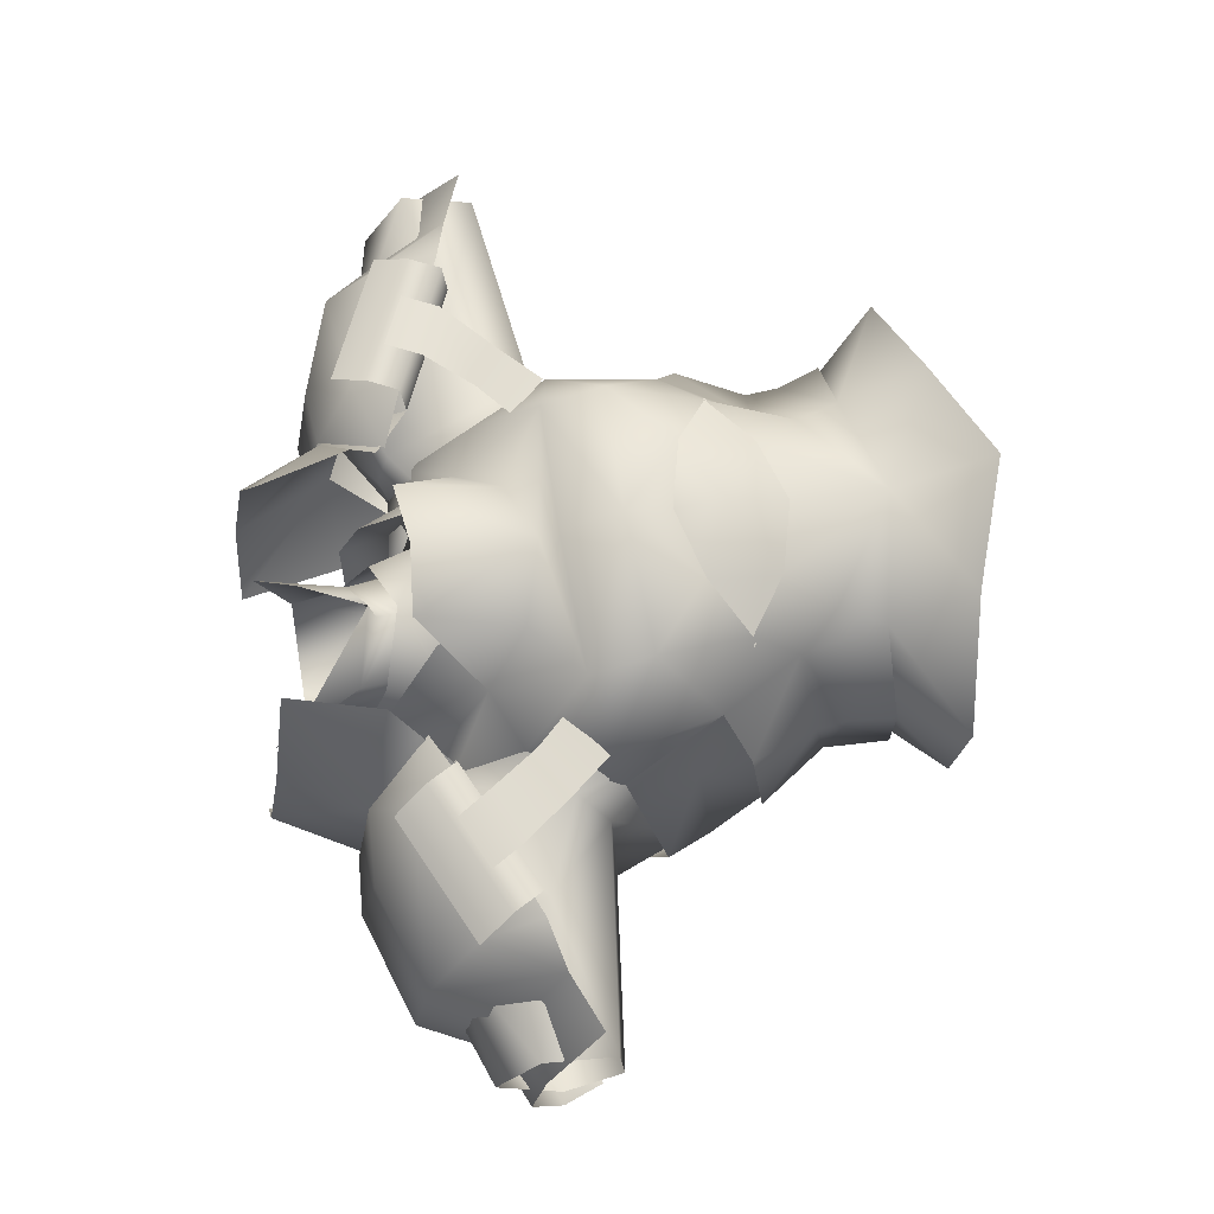
<metadata>
{"format":"obj","ext":"obj","renderer":"f3d","projection":"perspective","resolution":1024,"background":"white","views":[{"elev":68.5,"azim":-99.7,"up":"+Z"}]}
</metadata>
<code>
g mesh00
v -29.03 44.7 1.471
v -27.42 40.05 8.319
v -17.21 43.48 9.018
v -20.22 49.09 -6.872
v -17.03 45.55 -12.99
v -27.31 42.56 -15.24
v -20.61 47.38 2.098
v -29.21 46.21 -7.523
v -29.34 34.27 -18.51
v -25.03 37.62 -19.76
v -23.58 35.37 -20.03
v -14.91 42.36 -16.23
v -13.83 39.87 -13.75
v -13.1 45.39 -10.8
v -17.35 39.11 10.48
v -27.02 35.3 9.943
v -30.76 34.35 8.026
v -32.4 39 1.481
v -32.22 40.31 -7.734
v -31.22 37.78 -14.95
v -15.88 48.64 -5.629
v -15.19 46.88 4.053
v -11.75 41.63 8.56
f 1 2 3
f 4 5 6
f 3 7 1
f 1 7 4
f 1 4 8
f 8 4 6
f 9 10 11
f 11 10 12
f 11 12 13
f 13 12 14
f 15 3 16
f 16 3 2
f 16 2 17
f 17 2 1
f 17 1 18
f 18 1 8
f 18 8 19
f 19 8 6
f 19 6 20
f 9 20 10
f 10 20 6
f 10 6 12
f 12 6 5
f 12 5 14
f 14 5 4
f 14 4 21
f 21 4 7
f 21 7 22
f 22 7 3
f 22 3 23
f 23 3 15
v 29.21 46.21 -7.523
v 20.61 47.38 2.098
v 29.03 44.7 1.471
v 13.83 39.87 -13.75
v 14.91 41 -16.23
v 23.58 35.37 -20.03
v 27.31 42.56 -15.24
v 25.03 37.62 -19.76
v 17.03 45.55 -12.99
v 31.22 37.78 -14.95
v 29.34 34.27 -18.51
v 17.21 43.48 9.018
v 27.42 40.05 8.319
v 29.03 44.7 1.471
v 20.22 49.09 -6.872
v 17.21 43.48 9.018
v 15.19 46.88 4.053
v 20.61 47.38 2.098
v 13.1 45.39 -10.8
v 30.76 34.35 8.026
v 32.4 39 1.481
v 29.03 44.7 1.471
v 15.19 46.88 4.053
v 11.75 41.63 8.56
v 32.22 40.31 -7.734
v 32.4 39 1.481
v 17.35 39.11 10.48
v 27.02 35.3 9.943
v 27.42 40.05 8.319
v 30.76 34.35 8.026
v 15.88 48.64 -5.629
f 24 25 26
f 27 28 29
f 30 31 32
f 33 34 31
f 35 36 37
f 25 24 38
f 38 24 30
f 38 30 32
f 39 25 40
f 26 41 39
f 28 27 42
f 43 44 45
f 46 47 35
f 31 30 33
f 33 30 24
f 33 24 48
f 48 24 26
f 48 26 49
f 47 50 35
f 35 50 51
f 35 51 52
f 52 51 53
f 52 53 37
f 46 25 54
f 54 25 38
f 54 38 42
f 42 38 32
f 42 32 28
f 28 32 31
f 28 31 29
f 29 31 34
v 15.8 33.72 -12.29
v 18.85 29.15 -10.7
v 9.705 29.36 -15.56
v 9.431 21.76 -13.68
v 0 29.01 -16.24
v 0 15.49 -16.96
v -9.431 21.76 -13.68
f 55 56 57
f 57 56 58
f 57 58 59
f 59 58 60
f 59 60 61
v 19.53 43.96 2.186
v 13.84 42.77 -1.994
v 13.74 41.64 2.682
v 36 31.16 -4.737
v 36 31.6 1.702
v 21.93 29.27 -8.11
v 17.65 29.06 -0.9596
v 19.64 28.85 -9.5
v 36 35.87 -8.161
v 36 31.16 -4.737
v 23.16 35.38 -11.25
v 21.93 29.27 -8.11
v 19.37 35.88 -11.02
v 19.64 28.85 -9.5
v 36 37.29 4.083
v 26.53 42.5 1.311
v 24.58 34.73 6.349
v 19.53 43.96 2.186
v 13.74 41.64 2.682
v 16.76 31.5 4.433
v 17.65 29.06 -0.9596
v 24.58 34.73 6.349
v 36 31.6 1.702
v 36 37.29 4.083
v 13.84 42.77 -1.994
v 19.53 43.96 2.186
v 19.25 45.46 -6.573
v 26.53 42.5 1.311
v 26.8 43.83 -6.629
v 36 40.84 -1.897
v 36 35.87 -8.161
v 36 35.87 -8.161
v 23.16 35.38 -11.25
v 26.8 43.83 -6.629
v 19.37 35.88 -11.02
v 19.25 45.46 -6.573
v 13.94 42.33 -6.582
v 13.84 42.77 -1.994
v 19.37 35.88 -11.02
v 15.89 37.21 -10.98
v 13.94 42.33 -6.582
v 10.82 41.08 -6.783
v 13.84 42.77 -1.994
v 10.68 39.08 1.591
v 16.76 31.5 4.433
v 24.58 34.73 6.349
f 62 63 64
f 65 66 67
f 67 66 68
f 67 68 69
f 70 71 72
f 72 71 73
f 72 73 74
f 74 73 75
f 76 77 78
f 78 77 79
f 78 79 80
f 81 82 83
f 83 82 84
f 83 84 85
f 86 87 88
f 88 87 89
f 88 89 90
f 90 89 91
f 90 91 92
f 93 94 95
f 95 94 96
f 95 96 97
f 97 96 98
f 97 98 99
f 100 101 102
f 102 101 103
f 102 103 104
f 104 103 105
f 104 105 64
f 64 105 106
f 64 106 107
v 0 42.32 -12.17
v -10.41 34.42 -12.35
v -10.82 41.09 -6.783
v -10.68 39.08 1.591
v -6.217 39.79 2.089
v -10.82 41.09 -6.783
v -7.558 42.97 -7.595
v 0 42.32 -12.17
f 108 109 110
f 111 112 113
f 113 112 114
f 113 114 115
v 19.64 28.85 -9.5
v 8.927 25.45 -12.39
v 10.41 34.42 -12.35
v 16.76 31.5 4.433
v 13.06 28.41 9.02
v 14.28 22.28 5.799
v 15.89 37.21 -10.98
v 10.41 34.42 -12.35
v 10.82 41.08 -6.783
v 19.64 28.85 -9.5
v 15.89 37.21 -10.98
v 19.37 35.88 -11.02
v 19.64 28.85 -9.5
v 10.41 34.42 -12.35
v 15.89 37.21 -10.98
v 16.76 31.5 4.433
v 14.28 22.28 5.799
v 17.65 29.06 -0.9596
v 17.71 22.89 -8.044
v 19.64 28.85 -9.5
v 8.927 25.45 -12.39
v 19.64 28.85 -9.5
v 17.71 22.89 -8.044
v 13.06 28.41 9.02
v 16.76 31.5 4.433
v 10.68 39.08 1.591
v 8.536 35.4 -14.65
v 15.8 33.72 -12.29
v 9.705 29.36 -15.56
v 13.74 41.14 -9.865
v 15.8 33.72 -12.29
v 8.536 35.4 -14.65
v 10.82 41.08 -6.783
v 10.41 34.42 -12.35
v 0 42.32 -12.17
v 0 42.32 -12.17
v 7.558 42.97 -7.595
v 10.82 41.08 -6.783
v 6.217 39.79 2.089
v 10.68 39.08 1.591
f 116 117 118
f 119 120 121
f 122 123 124
f 125 126 127
f 128 129 130
f 131 132 133
f 133 132 134
f 133 134 135
f 136 137 138
f 139 140 141
f 142 143 144
f 145 146 147
f 148 149 150
f 151 152 153
f 153 152 154
f 153 154 155
v -4.327 39.29 1.689
v -6.549 41.93 -3.6
v -10.15 39.27 -6.772
v 0 37.01 4.656
v 4.327 39.29 1.689
v 4.278 46.41 0.2831
v 0 42.32 3.71
v 0 44.3 3.771
v -4.278 46.41 0.2831
v 0 45.57 -9.669
v 0 51.37 -8.2
v 4.858 45.25 -7.534
v 5.245 51.08 -3.8
v 6.549 41.93 -3.6
v 0 37.37 -12.62
v -10.15 39.27 -6.772
v -4.858 45.25 -7.534
v -6.549 41.93 -3.6
v -5.245 51.08 -3.8
v -4.327 39.29 1.689
v 0 37.01 4.656
v -5.245 51.08 -3.8
v 0 51.37 -8.2
v -4.858 45.25 -7.534
v 0 45.57 -9.669
v 0 37.37 -12.62
v 4.858 45.25 -7.534
v 10.15 39.27 -6.772
v 6.549 41.93 -3.6
v 4.327 39.29 1.689
v 5.245 51.08 -3.8
v 4.278 46.41 0.2831
f 156 157 158
f 159 160 161
f 162 163 164
f 165 166 167
f 167 166 168
f 167 168 169
f 170 171 172
f 172 171 173
f 172 173 174
f 174 173 175
f 174 175 164
f 164 175 176
f 164 176 162
f 162 176 161
f 162 161 163
f 177 178 179
f 179 178 180
f 179 180 181
f 181 180 182
f 181 182 183
f 183 182 184
f 183 184 185
f 185 184 186
f 185 186 187
v 0 42.53 5.391
v -5.188 44.42 1.479
v -6.217 39.79 2.089
v -6.217 39.79 2.089
v 0 39.02 5.538
v 0 42.53 5.391
v 6.217 39.79 2.089
v 5.188 44.42 1.479
v 6.697 47.87 -6.719
v 7.558 42.97 -7.595
v 0 42.32 -12.17
v 0 47.87 -11.19
v -7.558 42.97 -7.595
v -6.701 47.87 -6.719
v -6.217 39.79 2.089
v -5.188 44.42 1.479
v 7.558 42.97 -7.595
v 0 47.87 -11.19
f 188 189 190
f 191 192 193
f 193 192 194
f 193 194 195
f 195 194 196
f 197 198 199
f 199 198 200
f 199 200 201
f 201 200 202
f 201 202 203
f 194 204 196
f 196 204 205
v -12.34 10.96 -8.246
v -14.25 12.78 2.766
v -16.23 16.69 -8.073
v -9.286 6.858 9.379
v -7.73 10.43 10.75
v -9.991 13.48 8.069
v 0 5.073 12.77
v 9.286 6.858 9.379
v 7.73 10.43 10.75
v -8.229 16.35 -13.1
v 0 16.24 -13.61
v 0 10.6 -10.66
v 8.229 16.35 -13.1
v 12.34 10.96 -8.246
v 0 5.356 -10.89
v -12.52 5.538 -8.65
v -12.34 10.96 -8.246
v 14.25 12.78 2.766
v 16.43 18.16 4.177
v 9.991 13.48 8.069
v 13.91 20.11 8.708
v 9.67 17.3 12.6
v -14.25 12.78 2.766
v -12.34 10.96 -8.246
v -14.15 10.16 3.333
v -12.52 5.538 -8.65
v -14.89 6.839 4.371
v 7.73 10.43 10.75
v 5.422 14.23 13.27
v 0 5.073 12.77
v 0 12.75 13.84
v -5.422 14.23 13.27
v -7.73 10.43 10.75
v 0 5.073 12.77
v -9.286 6.858 9.379
v -9.264 0.4016 13.46
v -14.89 6.839 4.371
v -9.286 6.858 9.379
v -14.15 10.16 3.333
v -14.25 12.78 2.766
v -16.43 18.16 4.177
v -16.23 16.69 -8.073
v 8.229 16.35 -13.1
v 16.23 16.69 -8.073
v 14.25 12.78 2.766
v 14.15 10.16 3.333
v 9.991 13.48 8.069
v 9.286 6.858 9.379
v 7.73 10.43 10.75
v 9.286 6.858 9.379
v 14.89 6.839 4.371
v 14.15 10.16 3.333
v 12.52 5.538 -8.65
v 12.34 10.96 -8.246
v 0 5.356 -10.89
v 0 10.6 -10.66
v -8.229 16.35 -13.1
f 206 207 208
f 209 210 211
f 212 213 214
f 215 216 217
f 217 216 218
f 217 218 219
f 220 221 222
f 223 224 225
f 225 224 226
f 225 226 227
f 228 229 230
f 230 229 231
f 230 231 232
f 233 234 235
f 235 234 236
f 235 236 237
f 237 238 239
f 239 238 240
f 239 240 241
f 242 243 244
f 244 243 211
f 244 211 245
f 245 211 246
f 245 246 247
f 248 249 219
f 219 249 250
f 219 250 251
f 251 250 252
f 251 252 253
f 253 252 254
f 255 256 257
f 257 256 258
f 257 258 259
f 259 258 260
f 259 260 261
f 261 260 222
f 261 222 262
f 262 222 247
v 16.43 18.16 4.177
v 14.25 12.78 2.766
v 16.23 16.69 -8.073
v -9.67 17.3 12.6
v -10.84 24.68 15.17
v -13.91 20.11 8.708
v 5.578 20.68 14.91
v 5.443 13.5 12.59
v 10.21 17.26 11.9
v -5.422 13.5 12.59
v -5.578 20.68 14.91
v -10.21 17.26 11.9
v 7.92 15.81 -12.48
v 17.91 21.18 -7.734
v 15.31 16.12 -8.073
v 16.32 22.15 3.622
v 15.5 17.57 4.177
v 5.578 20.1 15.33
v 9.67 17.3 12.6
v 10.84 24.68 15.17
v 13.91 20.11 8.708
v -9.67 17.3 12.6
v -13.91 20.11 8.708
v -9.991 13.48 8.069
v -16.43 18.16 4.177
v -9.991 13.48 8.069
v -7.73 10.43 10.75
v -9.67 17.3 12.6
v -5.422 14.23 13.27
v 9.991 13.48 8.069
v 9.67 17.3 12.6
v 7.73 10.43 10.75
v 5.422 14.23 13.27
v -10.84 24.68 15.17
v -9.67 17.3 12.6
v -5.578 20.1 15.33
v 5.443 13.5 12.59
v 5.578 20.68 14.91
v 0 17.53 16.12
v 0 22.13 15.37
v -5.578 20.68 14.91
v -5.422 13.5 12.59
v 0 17.53 16.12
v 0 12.02 13.16
v 5.443 13.5 12.59
v -15.5 17.57 4.177
v -16.32 22.15 3.622
v -15.31 16.12 -8.073
v -17.91 21.18 -7.734
v -7.92 15.81 -12.48
v -9.077 22.63 -13.1
v 0 24.86 -15.51
v 17.6 29.42 -11.22
v 17.91 21.18 -7.734
v 9.077 22.63 -13.1
v 7.92 15.81 -12.48
v 0 15.71 -12.99
v -7.92 15.81 -12.48
f 263 264 265
f 266 267 268
f 269 270 271
f 272 273 274
f 275 276 277
f 277 276 278
f 277 278 279
f 280 281 282
f 282 281 283
f 284 285 286
f 286 285 287
f 288 289 290
f 290 289 291
f 292 293 294
f 294 293 295
f 296 297 298
f 299 300 301
f 301 300 302
f 301 302 273
f 303 304 305
f 305 304 306
f 305 306 307
f 308 309 310
f 310 309 311
f 310 311 312
f 312 311 313
f 312 313 314
f 315 316 317
f 317 316 318
f 317 318 314
f 314 318 319
f 314 319 320
v -21.93 29.27 -8.11
v -19.37 35.88 -11.02
v -19.64 28.85 -9.5
v -19.64 28.85 -9.5
v -17.65 29.06 -0.9596
v -21.93 29.27 -8.11
v -36 31.6 1.702
v -36 31.16 -4.737
v -13.74 41.64 2.682
v -19.53 43.96 2.186
v -24.58 34.73 6.349
v -26.53 42.5 1.311
v -36 37.29 4.083
v -36 40.84 -1.897
v -36 37.29 4.083
v -36 31.6 1.702
v -24.58 34.73 6.349
v -17.65 29.06 -0.9596
v -16.76 31.5 4.433
v -36 35.87 -8.161
v -36 40.84 -1.897
v -26.8 43.83 -6.629
v -26.53 42.5 1.311
v -19.25 45.46 -6.573
v -19.53 43.96 2.186
v -13.84 42.77 -1.994
v -13.74 41.64 2.682
v -13.84 42.77 -1.994
v -13.94 42.33 -6.582
v -19.25 45.46 -6.573
v -19.37 35.88 -11.02
v -26.8 43.83 -6.629
v -23.16 35.38 -11.25
v -36 35.87 -8.161
v -24.58 34.73 6.349
v -16.76 31.5 4.433
v -13.74 41.64 2.682
v -10.68 39.08 1.591
v -13.84 42.77 -1.994
v -10.82 41.09 -6.783
v -13.94 42.33 -6.582
v -15.89 37.21 -10.98
v -19.37 35.88 -11.02
f 321 322 323
f 324 325 326
f 326 325 327
f 326 327 328
f 329 330 331
f 331 330 332
f 331 332 333
f 333 332 334
f 335 336 337
f 337 336 338
f 337 338 339
f 340 341 342
f 342 341 343
f 342 343 344
f 344 343 345
f 344 345 346
f 346 345 347
f 348 349 350
f 350 349 351
f 350 351 352
f 352 351 353
f 352 353 354
f 355 356 357
f 357 356 358
f 357 358 359
f 359 358 360
f 359 360 361
f 361 360 362
f 361 362 363
v -19.37 35.88 -11.02
v -15.89 37.21 -10.98
v -19.64 28.85 -9.5
v -15.89 37.21 -10.98
v -10.41 34.42 -12.35
v -19.64 28.85 -9.5
v -19.64 28.85 -9.5
v -17.71 22.89 -8.044
v -17.65 29.06 -0.9596
v -14.28 22.28 5.799
v -16.76 31.5 4.433
v -17.71 22.89 -8.044
v -19.64 28.85 -9.5
v -8.927 25.45 -12.39
v -10.41 34.42 -12.35
v -10.68 39.08 1.591
v -16.76 31.5 4.433
v -13.06 28.41 9.02
v -14.28 22.28 5.799
v -10.82 41.09 -6.783
v -10.41 34.42 -12.35
v -15.89 37.21 -10.98
v -16.62 27.97 4.179
v -15.56 28.51 8.359
v -13.43 34.75 6.322
v -10.87 29.63 13.4
v -8.823 36.78 7.733
v -8.823 36.78 7.733
v -12.82 40.3 1.713
v -13.43 34.75 6.322
f 364 365 366
f 367 368 369
f 370 371 372
f 372 371 373
f 372 373 374
f 375 376 377
f 377 376 378
f 379 380 381
f 381 380 382
f 383 384 385
f 386 387 388
f 388 387 389
f 388 389 390
f 391 392 393
v 19.26 24.77 -8.06
v 17.91 21.18 -7.734
v 17.6 29.42 -11.22
v 6.826 41.67 -11.75
v 8.536 35.4 -14.65
v 0 39.18 -14.35
v -5.231 41.34 15.76
v -5.667 33.3 11.57
v 0 31.44 14.11
v 0 40.7 16.76
v 7.987 43.22 -7.963
v 13.74 41.14 -9.865
v 6.826 41.67 -11.75
v 10.87 29.63 13.4
v 5.667 33.3 11.57
v 0 31.44 14.11
v 14.13 23.22 7.666
v 12.69 19.74 9.287
v 16.32 22.15 3.622
v 15.5 17.57 4.177
v -6.826 41.67 -11.75
v -6.704 46.87 -9.907
v 0 46.44 -13.08
v -10.84 24.68 15.17
v -5.578 20.1 15.33
v 0 25.16 16.76
v 0 21.54 15.76
v 5.578 20.1 15.33
v -14.13 23.22 7.666
v -16.32 22.15 3.622
v -12.69 19.74 9.287
v -15.5 17.57 4.177
v 15.99 28.13 4.758
v 8.536 35.4 -14.65
v 9.705 29.36 -15.56
v 0 29.01 -16.24
v 0 36.94 6.022
v 10.68 39.08 1.591
v 6.217 39.79 2.089
v 13.74 41.14 -9.865
v 6.704 46.87 -9.907
v 6.826 41.67 -11.75
v 0 39.18 -14.35
v -14.87 23.05 7.087
v -15.56 28.51 8.359
v -16.62 27.97 4.179
v -9.431 21.76 -13.68
v -18.85 29.15 -10.7
v -9.705 29.36 -15.56
v -15.8 33.72 -12.29
v -8.536 35.4 -14.65
v -15.8 33.72 -12.29
v -13.74 41.14 -9.865
v -15.8 33.72 -12.29
v -8.536 35.4 -14.65
v 10.84 24.68 15.17
v 15.56 28.51 8.359
v 13.91 20.11 8.708
v 14.87 22.99 7.087
v 10.41 34.42 -12.35
v 0 34.4 -14.63
v 0 42.32 -12.17
v -10.41 34.42 -12.35
v -13.06 28.41 9.02
v 0 30.36 14.26
v -10.68 39.08 1.591
v 13.06 28.41 9.02
v 10.68 39.08 1.591
v 0 36.94 6.022
v 0 39.02 5.538
v -6.217 39.79 2.089
v -10.68 39.08 1.591
v -6.826 41.67 -11.75
v 0 29.01 -16.24
v -8.823 36.78 7.733
v 5.231 41.34 15.76
v 5.667 33.3 11.57
v 8.823 36.78 7.733
v -3.933 31.48 12.41
v -5.527 40 10.03
v -8.823 36.78 7.733
v -7.962 44.76 2.683
v -9.953 42.61 -4.017
v -8.934 46.74 -3.437
v -7.987 43.22 -7.963
v -6.704 46.87 -9.907
v -6.826 41.67 -11.75
v -13.91 20.11 8.708
v -10.87 29.63 13.4
v 0 29.92 14.9
v 6.704 46.87 -9.907
v 7.987 43.22 -7.963
v 8.934 46.74 -3.437
v 9.953 42.61 -4.017
v 7.962 44.76 2.683
v 8.823 36.78 7.733
v 5.527 40 10.03
v 3.933 31.48 12.41
v -13.74 41.14 -9.865
v -7.987 43.22 -7.963
v -13.23 42.29 -4.189
v -9.953 42.61 -4.017
v -12.82 40.3 1.713
v -8.823 36.78 7.733
v 13.23 42.29 -4.189
v 9.953 42.61 -4.017
v 12.82 40.3 1.713
v 8.823 36.78 7.733
v 13.43 34.75 6.322
v -15.99 28.13 4.758
v -19.26 24.77 -8.06
v -17.91 21.18 -7.734
v -17.6 29.42 -11.22
v -9.077 22.63 -13.1
v -5.667 33.3 11.57
v -8.823 36.78 7.733
v 16.62 27.97 4.179
v 13.43 34.75 6.322
v 8.823 36.78 7.733
f 394 395 396
f 397 398 399
f 400 401 402
f 402 403 400
f 404 405 406
f 407 408 409
f 410 411 412
f 412 411 413
f 414 415 416
f 417 418 419
f 419 418 420
f 419 420 421
f 422 423 424
f 424 423 425
f 395 394 412
f 412 394 426
f 412 426 410
f 427 428 429
f 430 431 432
f 398 397 433
f 434 435 416
f 416 435 436
f 416 436 414
f 437 438 439
f 440 441 442
f 442 441 443
f 444 445 446
f 447 448 442
f 442 448 429
f 442 429 440
f 407 449 450
f 450 449 451
f 450 451 452
f 453 454 455
f 455 454 456
f 457 458 459
f 460 461 458
f 458 461 462
f 458 462 459
f 432 463 430
f 430 463 464
f 430 464 465
f 446 466 444
f 444 466 399
f 444 399 467
f 467 399 398
f 401 400 468
f 403 402 469
f 469 402 470
f 469 470 471
f 472 473 474
f 474 473 475
f 474 475 476
f 476 475 477
f 476 477 478
f 478 477 479
f 478 479 480
f 437 481 438
f 438 481 417
f 438 417 482
f 482 417 419
f 482 419 483
f 406 484 485
f 485 484 486
f 485 486 487
f 487 486 488
f 487 488 489
f 489 488 490
f 489 490 491
f 480 492 493
f 493 492 494
f 493 494 495
f 495 494 496
f 495 496 497
f 405 404 498
f 498 404 499
f 498 499 500
f 500 499 501
f 500 501 502
f 422 503 423
f 423 503 504
f 423 504 505
f 505 504 506
f 505 506 507
f 421 449 419
f 419 449 407
f 419 407 483
f 483 407 409
f 483 409 482
f 482 409 508
f 482 508 509
f 452 510 450
f 450 510 511
f 450 511 407
f 407 511 512
f 407 512 408
v -19.37 35.88 -11.02
v -21.93 29.27 -8.11
v -23.16 35.38 -11.25
v -36 31.16 -4.737
v -36 35.87 -8.161
f 513 514 515
f 515 514 516
f 515 516 517
v -15.14 46.75 3.723
v -10.46 44.19 11.83
v -8.415 51.63 12.18
v -26.52 37.59 10.66
v -17.74 44.94 9.441
v -27.98 40.28 8.794
v -20.94 35.08 -19.03
v -13.46 40.22 -12.53
v -22.04 34.69 -16.69
v -32.4 39 1.481
v -35.27 32.47 7.55
v -30.76 34.35 8.026
v -16.41 46.76 -5.51
v -16.5 44.5 3.439
v -11.45 47.12 -12.84
v -13.46 40.22 -12.53
v -11.5 42.35 8.42
v -14.67 39.56 8.363
v -16.28 42.26 11.31
v -25.24 35.14 10.73
v -15.01 39.82 11.38
v -24.9 34.88 7.716
v -14.67 39.56 8.363
v -12.37 40.61 -14.88
v -21.66 37.06 -20.43
v -13.08 42.58 -16.28
v -25.33 40.27 -18.52
v -16.74 45.77 -14.37
v -36.91 37.12 1.005
v -32.22 40.31 -7.734
v -36.73 38.44 -8.209
v -31.22 37.78 -14.95
v -35.73 35.9 -15.43
v -29.34 34.27 -18.51
v -33.87 32.48 -18.98
v -11.87 53.31 4.579
v -12.18 54.79 -3.718
v -9.15 55.52 -10.59
f 518 519 520
f 521 522 523
f 524 525 526
f 527 528 529
f 530 531 518
f 530 532 533
f 519 518 534
f 534 518 531
f 534 531 535
f 522 521 536
f 536 521 537
f 536 537 538
f 538 537 539
f 538 539 540
f 525 524 541
f 541 524 542
f 541 542 543
f 543 542 544
f 543 544 545
f 528 527 546
f 546 527 547
f 546 547 548
f 548 547 549
f 548 549 550
f 550 549 551
f 550 551 552
f 520 553 518
f 518 553 554
f 518 554 530
f 530 554 555
f 530 555 532
v 26.53 42.5 1.311
v 36 37.29 4.083
v 36 40.84 -1.897
f 556 557 558
v 25.24 35.14 10.73
v 14.67 39.56 8.363
v 24.9 34.88 7.716
v 12.37 40.61 -14.88
v 22.04 34.69 -16.69
v 13.46 40.22 -12.53
v 32.4 39 1.481
v 30.76 34.35 8.026
v 35.27 32.47 7.55
v 35.73 35.9 -15.43
v 33.87 32.48 -18.98
v 29.34 34.27 -18.51
v 13.46 40.22 -12.53
v 11.45 47.12 -12.84
v 16.41 46.76 -5.51
v 16.5 44.5 3.439
v 11.5 42.35 8.42
v 14.67 39.56 8.363
v 12.18 54.79 -3.718
v 11.87 53.31 4.579
v 15.14 46.75 3.723
v 8.415 51.63 12.18
v 10.46 44.19 11.83
v 36.91 37.12 1.005
v 36.73 38.44 -8.209
v 32.22 40.31 -7.734
v 31.22 37.78 -14.95
v 15.01 39.82 11.38
v 26.52 37.59 10.66
v 16.28 42.26 11.31
v 27.98 40.28 8.794
v 17.74 44.94 9.441
v 9.15 55.52 -10.59
v 20.94 35.08 -19.03
v 13.08 42.58 -16.28
v 21.66 37.06 -20.43
v 16.74 45.77 -14.37
v 25.33 40.27 -18.52
f 559 560 561
f 562 563 564
f 565 566 567
f 568 569 570
f 571 572 573
f 574 575 576
f 577 578 579
f 579 578 580
f 579 580 581
f 567 582 565
f 565 582 583
f 565 583 584
f 584 583 568
f 584 568 585
f 585 568 570
f 560 559 586
f 586 559 587
f 586 587 588
f 588 587 589
f 588 589 590
f 572 591 573
f 573 591 577
f 573 577 574
f 574 577 579
f 574 579 575
f 575 579 581
f 563 562 592
f 592 562 593
f 592 593 594
f 594 593 595
f 594 595 596
v -4.278 46.41 0.2831
v -5.022 50.25 0.3311
v -7.164 53.78 -2.334
v -5.245 51.08 -3.8
v 0 44.71 6.308
v 0 44.3 3.771
v 4.278 46.41 0.2831
v 5.245 51.08 -3.8
v 7.164 53.78 -2.334
v 5.022 50.25 0.3311
f 597 598 599
f 597 599 600
f 598 597 601
f 601 597 602
f 601 602 603
f 604 605 603
f 603 605 606
f 603 606 601
v 18.13 2.137 7.138
v 9.286 6.858 9.379
v 9.264 0.4016 13.46
v -11.43 5.692 -8.453
v 0 5.694 -10.29
v 0 0.8998 -12.46
v 11.43 5.692 -8.453
v -9.264 0.4016 13.46
v 0 -2.74 16.32
v 0 5.073 12.77
v 9.264 0.4016 13.46
v 9.286 6.858 9.379
v 14.08 7.313 4.183
v 17.27 2.469 -3.112
v 14.08 1.681 -9.251
v -9.264 0.4016 13.46
v -9.286 6.858 9.379
v -18.13 2.137 7.138
v -14.08 7.313 4.183
v -17.27 2.469 -3.112
v -14.08 1.681 -9.251
f 607 608 609
f 610 611 612
f 612 611 613
f 614 615 616
f 616 615 617
f 616 617 618
f 608 607 619
f 619 607 620
f 619 620 613
f 613 620 621
f 613 621 612
f 622 623 624
f 624 623 625
f 624 625 626
f 626 625 610
f 626 610 627
f 627 610 612
v -21.62 35.78 11.26
v -18.03 31.63 9.386
v -17.49 37.69 11.71
v -14.74 34.02 10.58
f 628 629 630
f 630 629 631
v 18.03 31.63 9.386
v 12.21 31.56 9.705
v 15.52 28.77 8.527
v 12.21 31.56 9.705
v 18.03 31.63 9.386
v 14.74 34.02 10.58
v 21.62 35.78 11.26
v 17.49 37.69 11.71
f 632 633 634
f 635 636 637
f 637 636 638
f 637 638 639
v -18.03 31.63 9.386
v -15.52 28.77 8.527
v -14.74 34.02 10.58
v -12.21 31.56 9.705
f 640 641 642
f 642 641 643
v -17.49 37.69 11.71
v -19.11 40.43 11.34
v -21.62 35.78 11.26
v -23.2 38.58 11.01
f 644 645 646
f 646 645 647
v 21.62 35.78 11.26
v 23.2 38.58 11.01
v 17.49 37.69 11.71
v 19.11 40.43 11.34
f 648 649 650
f 650 649 651

</code>
